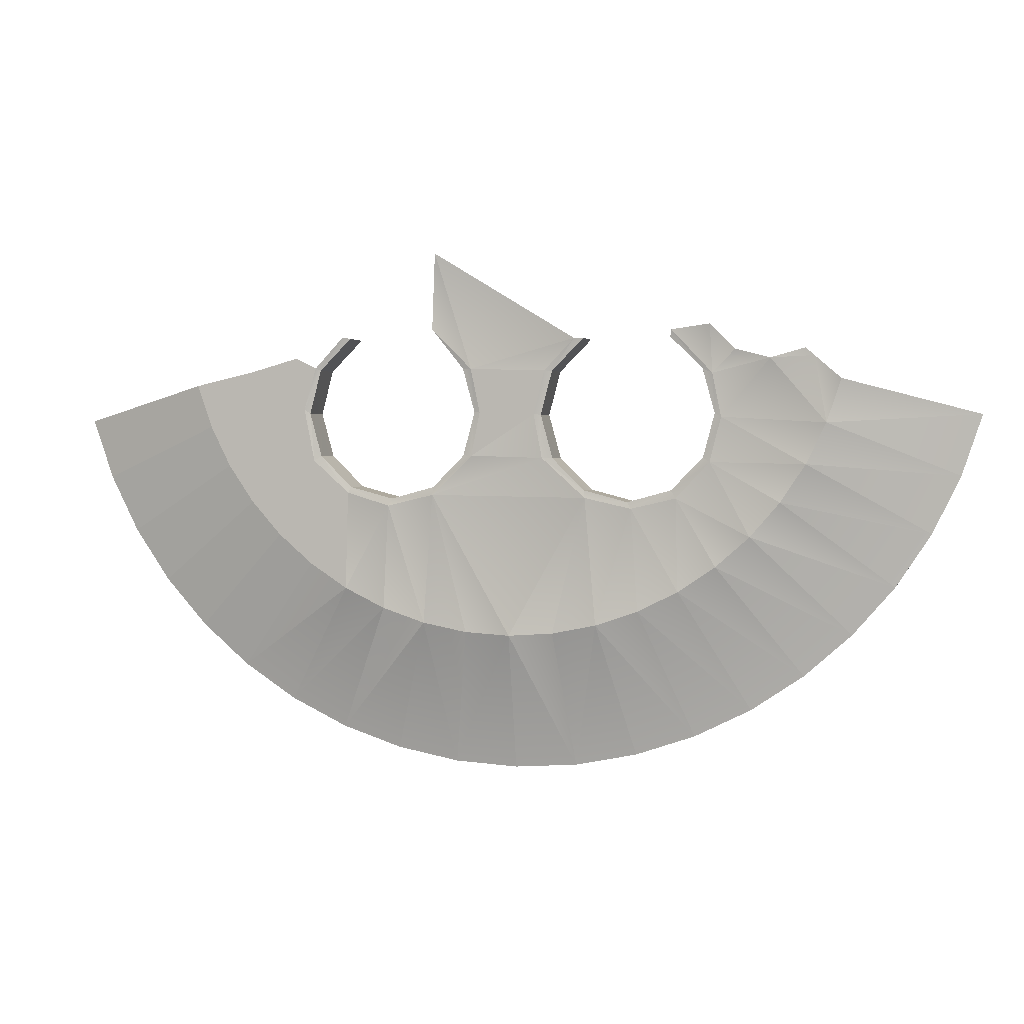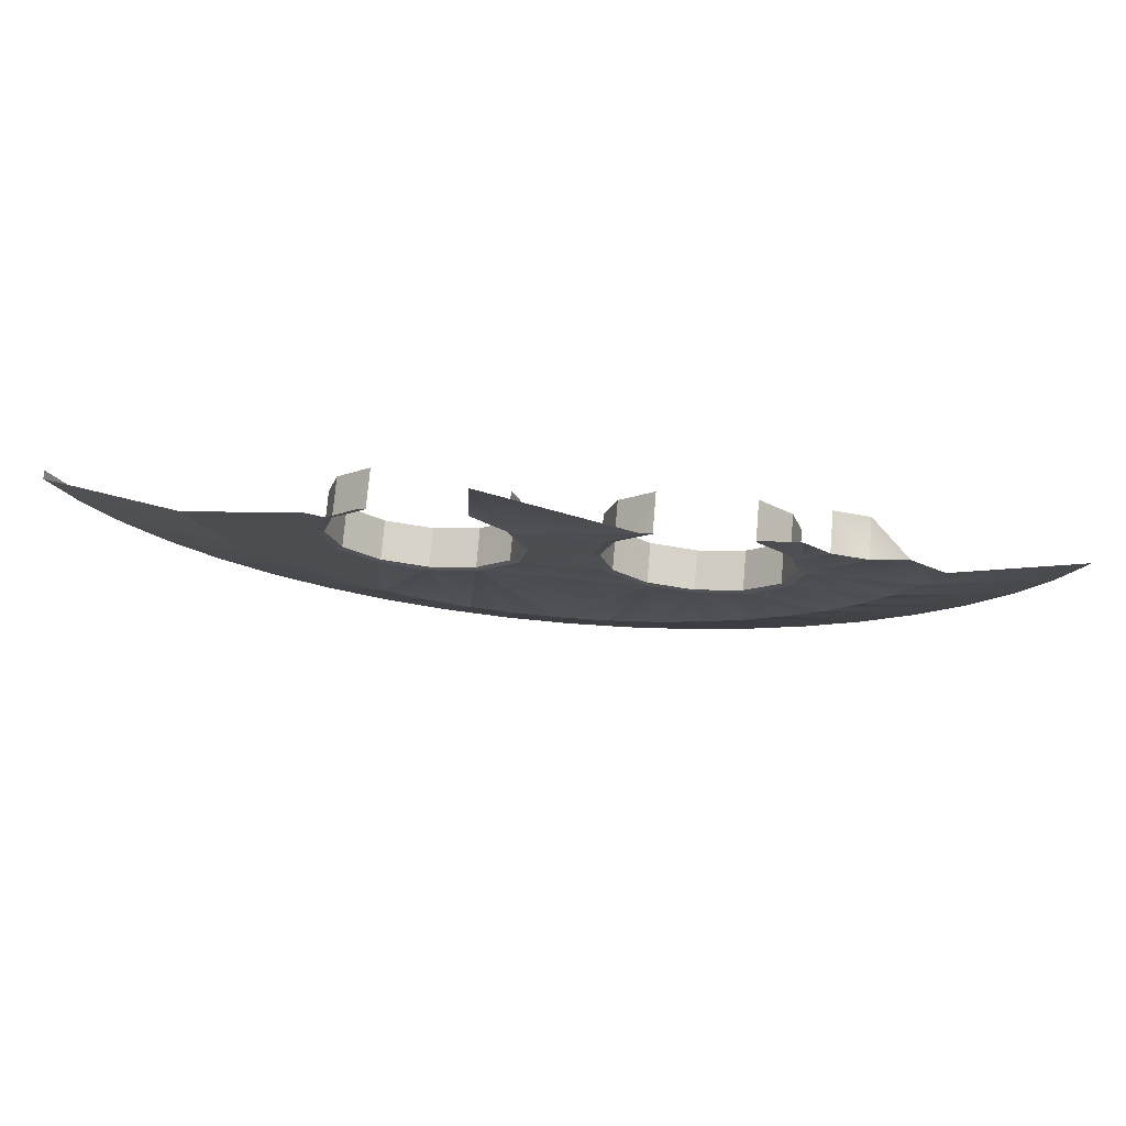
<metadata>
{"format":"obj","ext":"obj","renderer":"f3d","projection":"perspective","resolution":1024,"background":"white","views":[{"elev":2.0,"azim":-165.9,"up":"+Y"},{"elev":73.8,"azim":-175.1,"up":"+Y"}]}
</metadata>
<code>
o LM_GI_gi20_BS1
v 8.717 4.859 -5.854
v 4.37 -8.682 -5.854
v 9.049 -4.016 -5.854
v 19.24 -5.007 -5.713
v 22.94 -8.745 -5.713
v 20.13 -4.813 -5.854
v 8.717 4.859 -5.854
v -7.972 -5.216 -5.854
v 4.37 -8.682 -5.854
v 22.94 -8.745 -5.713
v 23.52 -8.462 -5.854
v 20.13 -4.813 -5.854
v 22.94 -8.745 -5.713
v 19.24 -5.007 -5.713
v 19.24 -5.007 -1.381
v 31.48 -8.84 -5.854
v 25.94 -7.28 -5.854
v 24.96 -13.36 -5.854
v 25.94 -7.28 -5.854
v 23.52 -8.462 -5.854
v 24.96 -13.36 -5.854
v 31.48 -8.84 -5.854
v 36.87 -15.41 -5.854
v 38.58 -10.47 -5.854
v 4.37 -8.682 -5.854
v 5.347 -8.653 -5.713
v 9.049 -4.016 -5.854
v 23.52 -8.462 -5.854
v 22.94 -8.745 -5.713
v 24.96 -13.36 -5.854
v 22.94 -8.745 -1.381
v 22.94 -8.745 -5.713
v 19.24 -5.007 -1.381
v 36.87 -15.41 -5.854
v 31.48 -8.84 -5.854
v 24.96 -13.36 -5.854
v 38.58 -10.47 -5.854
v 36.87 -15.41 -5.854
v 53.94 -14.67 -2.325
v -7.972 -5.216 -5.854
v -9.069 -5.233 -5.76
v -5.369 -8.97 -5.76
v 22.94 -8.745 -5.713
v 24.28 -13.83 -5.713
v 24.96 -13.36 -5.854
v -7.972 -5.216 -5.854
v -4.456 -8.943 -5.854
v 4.37 -8.682 -5.854
v -4.456 -8.943 -5.854
v -7.972 -5.216 -5.854
v -5.369 -8.97 -5.76
v -5.369 -8.97 -5.76
v -9.069 -5.233 -5.76
v -9.069 -5.233 -1.381
v 22.94 -8.745 -5.713
v 22.94 -8.745 -1.381
v 24.28 -13.83 -1.381
v 3.96 -13.73 -5.713
v 5.347 -8.653 -5.713
v 4.37 -8.682 -5.854
v 24.28 -13.83 -5.713
v 22.94 -8.745 -5.713
v 24.28 -13.83 -1.381
v -24.08 -9.363 -5.854
v -19.35 -4.379 -5.854
v -23.77 -3.761 -5.854
v -19.23 -5.18 -5.76
v -19.35 -4.379 -5.854
v -22.96 -8.879 -5.76
v 3.292 -13.75 -5.854
v 4.37 -8.682 -5.854
v -4.456 -8.943 -5.854
v 24.96 -13.36 -5.854
v 34.54 -20.09 -5.854
v 36.87 -15.41 -5.854
v -24.08 -9.363 -5.854
v -23.77 -3.761 -5.854
v -26.69 -6.647 -5.854
v 5.347 -8.653 -1.381
v 5.347 -8.653 -5.713
v 3.96 -13.73 -5.713
v 23.74 -19.47 -5.854
v 24.96 -13.36 -5.854
v 24.28 -13.83 -5.713
v 3.292 -13.75 -5.854
v 3.96 -13.73 -5.713
v 4.37 -8.682 -5.854
v -5.369 -8.97 -5.76
v -4.035 -14.06 -5.76
v -4.456 -8.943 -5.854
v -19.35 -4.379 -5.854
v -24.08 -9.363 -5.854
v -22.96 -8.879 -5.76
v 36.87 -15.41 -5.854
v 51.55 -21.58 -2.325
v 53.94 -14.67 -2.325
v -19.23 -5.18 -5.76
v -22.96 -8.879 -5.76
v -19.23 -5.18 -1.381
v -5.369 -8.97 -1.381
v -5.369 -8.97 -5.76
v 53.94 -14.67 -1.381
v 53.94 -14.67 -2.325
v 51.55 -21.58 -2.325
v 3.292 -13.75 -5.854
v -4.456 -8.943 -5.854
v -3.193 -14.02 -5.854
v -24.08 -9.363 -5.854
v -26.69 -6.647 -5.854
v -30.66 -7.688 -5.854
v 34.54 -20.09 -5.854
v 24.96 -13.36 -5.854
v 23.74 -19.47 -5.854
v 24.28 -13.83 -5.713
v 24.28 -13.83 -1.381
v 22.89 -18.9 -5.713
v -4.035 -14.06 -5.76
v -3.193 -14.02 -5.854
v -4.456 -8.943 -5.854
v 51.55 -21.58 -2.325
v 36.87 -15.41 -5.854
v 34.54 -20.09 -5.854
v -30.66 -7.688 -5.854
v -34.61 -6.606 -5.854
v -35.63 -7.481 -5.854
v 22.89 -18.9 -5.713
v 23.74 -19.47 -5.854
v 24.28 -13.83 -5.713
v -30.66 -7.688 -5.854
v -26.69 -6.647 -5.854
v -26.69 -6.647 -1.381
v 3.96 -13.73 -1.381
v 5.347 -8.653 -1.381
v 3.96 -13.73 -5.713
v -5.369 -8.97 -1.381
v -4.035 -14.06 -1.381
v -5.369 -8.97 -5.76
v -22.96 -8.879 -5.76
v -22.96 -8.879 -1.381
v -19.23 -5.18 -1.381
v -34.61 -6.606 -5.854
v -30.66 -7.688 -5.854
v -30.66 -7.688 -1.381
v -4.035 -14.06 -1.381
v -4.035 -14.06 -5.76
v -5.369 -8.97 -5.76
v 51.55 -21.58 -1.381
v 53.94 -14.67 -1.381
v 51.55 -21.58 -2.325
v 3.292 -13.75 -5.854
v 4.306 -18.84 -5.854
v 3.96 -13.73 -5.713
v -22.96 -8.879 -5.76
v -24.08 -9.363 -5.854
v -24.35 -13.95 -5.76
v -3.193 -14.02 -5.854
v 4.306 -18.84 -5.854
v 3.292 -13.75 -5.854
v -24.08 -9.363 -5.854
v -30.66 -7.688 -5.854
v -25.08 -14.36 -5.854
v -30.66 -7.688 -1.381
v -30.66 -7.688 -5.854
v -26.69 -6.647 -1.381
v 34.54 -20.09 -5.854
v 23.74 -19.47 -5.854
v 31.61 -24.42 -5.854
v 24.28 -13.83 -1.381
v 22.89 -18.9 -1.381
v 22.89 -18.9 -5.713
v -30.66 -7.688 -5.854
v -35.63 -7.481 -5.854
v -36.98 -15.03 -5.854
v 4.306 -18.84 -5.854
v 5.294 -18.81 -5.713
v 3.96 -13.73 -5.713
v -4.175 -19.09 -5.854
v -3.193 -14.02 -5.854
v -4.035 -14.06 -5.76
v 23.74 -19.47 -5.854
v 22.89 -18.9 -5.713
v 19.53 -23.24 -5.854
v -24.08 -9.363 -5.854
v -25.08 -14.36 -5.854
v -24.35 -13.95 -5.76
v -4.175 -19.09 -5.854
v 4.306 -18.84 -5.854
v -3.193 -14.02 -5.854
v -35.63 -7.481 -5.854
v -38.63 -10.07 -5.854
v -36.98 -15.03 -5.854
v 3.96 -13.73 -1.381
v 3.96 -13.73 -5.713
v 5.294 -18.81 -1.381
v 3.96 -13.73 -5.713
v 5.294 -18.81 -5.713
v 5.294 -18.81 -1.381
v -24.35 -13.95 -1.381
v -22.96 -8.879 -1.381
v -22.96 -8.879 -5.76
v -25.08 -14.36 -5.854
v -30.66 -7.688 -5.854
v -36.98 -15.03 -5.854
v 22.89 -18.9 -5.713
v 22.89 -18.9 -1.381
v 19.15 -22.6 -5.713
v 22.89 -18.9 -5.713
v 19.15 -22.6 -5.713
v 19.53 -23.24 -5.854
v 48.29 -28.12 -2.325
v 51.55 -21.58 -2.325
v 34.54 -20.09 -5.854
v -24.35 -13.95 -5.76
v -24.35 -13.95 -1.381
v -22.96 -8.879 -5.76
v -5.422 -19.13 -5.76
v -4.175 -19.09 -5.854
v -4.035 -14.06 -5.76
v 48.29 -28.12 -2.325
v 34.54 -20.09 -5.854
v 31.61 -24.42 -5.854
v 5.294 -18.81 -5.713
v 4.306 -18.84 -5.854
v 8.993 -22.55 -5.713
v 51.55 -21.58 -1.381
v 51.55 -21.58 -2.325
v 48.29 -28.12 -2.325
v 23.74 -19.47 -5.854
v 28.14 -28.34 -5.854
v 31.61 -24.42 -5.854
v 28.14 -28.34 -5.854
v 23.74 -19.47 -5.854
v 19.53 -23.24 -5.854
v -4.035 -14.06 -5.76
v -4.035 -14.06 -1.381
v -5.422 -19.13 -1.381
v -5.422 -19.13 -5.76
v -4.035 -14.06 -5.76
v -5.422 -19.13 -1.381
v -4.175 -19.09 -5.854
v 9.085 -23.46 -5.854
v 4.306 -18.84 -5.854
v -23.02 -19.04 -5.76
v -24.35 -13.95 -5.76
v -25.08 -14.36 -5.854
v 4.306 -18.84 -5.854
v 9.085 -23.46 -5.854
v 8.993 -22.55 -5.713
v 19.53 -23.24 -5.854
v 19.15 -22.6 -5.713
v 14.52 -24.78 -5.854
v 5.294 -18.81 -1.381
v 5.294 -18.81 -5.713
v 8.993 -22.55 -5.713
v 22.89 -18.9 -1.381
v 19.15 -22.6 -1.381
v 19.15 -22.6 -5.713
v 19.15 -22.6 -5.713
v 14.06 -23.94 -5.713
v 14.52 -24.78 -5.854
v -4.175 -19.09 -5.854
v -5.422 -19.13 -5.76
v -9.16 -22.83 -5.76
v 8.993 -22.55 -5.713
v 9.085 -23.46 -5.854
v 14.06 -23.94 -5.713
v 19.15 -22.6 -5.713
v 19.15 -22.6 -1.381
v 14.06 -23.94 -5.713
v 9.085 -23.46 -5.854
v 14.52 -24.78 -5.854
v 14.06 -23.94 -5.713
v 48.29 -28.12 -1.381
v 51.55 -21.58 -1.381
v 48.29 -28.12 -2.325
v -23.8 -19.52 -5.854
v -23.02 -19.04 -5.76
v -25.08 -14.36 -5.854
v -38.63 -10.07 -5.854
v -54.04 -14.11 -2.325
v -36.98 -15.03 -5.854
v -25.08 -14.36 -5.854
v -36.98 -15.03 -5.854
v -34.69 -19.73 -5.854
v 9.085 -23.46 -5.854
v -4.175 -19.09 -5.854
v -9.26 -23.71 -5.854
v 8.993 -22.55 -1.381
v 8.993 -22.55 -5.713
v 14.06 -23.94 -5.713
v -34.69 -19.73 -5.854
v -23.8 -19.52 -5.854
v -25.08 -14.36 -5.854
v 8.993 -22.55 -1.381
v 5.294 -18.81 -1.381
v 8.993 -22.55 -5.713
v -24.35 -13.95 -1.381
v -24.35 -13.95 -5.76
v -23.02 -19.04 -1.381
v -9.16 -22.83 -5.76
v -5.422 -19.13 -5.76
v -5.422 -19.13 -1.381
v -24.35 -13.95 -5.76
v -23.02 -19.04 -5.76
v -23.02 -19.04 -1.381
v -9.26 -23.71 -5.854
v -4.175 -19.09 -5.854
v -9.16 -22.83 -5.76
v 28.14 -28.34 -5.854
v 19.53 -23.24 -5.854
v 24.19 -31.76 -5.854
v 19.15 -22.6 -1.381
v 14.06 -23.94 -1.381
v 14.06 -23.94 -5.713
v 31.61 -24.42 -5.854
v 28.14 -28.34 -5.854
v 44.19 -34.18 -2.325
v 44.19 -34.18 -2.325
v 48.29 -28.12 -2.325
v 31.61 -24.42 -5.854
v 14.06 -23.94 -1.381
v 8.993 -22.55 -1.381
v 14.06 -23.94 -5.713
v 19.83 -34.64 -5.854
v 19.53 -23.24 -5.854
v 14.52 -24.78 -5.854
v -19.32 -22.77 -5.76
v -23.02 -19.04 -5.76
v -23.8 -19.52 -5.854
v -9.16 -22.83 -5.76
v -14.25 -24.16 -5.76
v -9.26 -23.71 -5.854
v -23.02 -19.04 -5.76
v -19.32 -22.77 -5.76
v -23.02 -19.04 -1.381
v -19.89 -23.69 -5.854
v -19.32 -22.77 -5.76
v -23.8 -19.52 -5.854
v -9.16 -22.83 -1.381
v -9.16 -22.83 -5.76
v -5.422 -19.13 -1.381
v 24.19 -31.76 -5.854
v 19.53 -23.24 -5.854
v 19.83 -34.64 -5.854
v 48.29 -28.12 -1.381
v 48.29 -28.12 -2.325
v 44.19 -34.18 -1.381
v -14.25 -24.16 -5.76
v -14.68 -24.92 -5.854
v -9.26 -23.71 -5.854
v -23.8 -19.52 -5.854
v -34.69 -19.73 -5.854
v -31.81 -24.09 -5.854
v -14.25 -24.16 -5.76
v -9.16 -22.83 -5.76
v -9.16 -22.83 -1.381
v -14.68 -24.92 -5.854
v -14.25 -24.16 -5.76
v -19.32 -22.77 -5.76
v 9.085 -23.46 -5.854
v 10.17 -38.59 -5.854
v 14.52 -24.78 -5.854
v -19.89 -23.69 -5.854
v -14.68 -24.92 -5.854
v -19.32 -22.77 -5.76
v -36.98 -15.03 -5.854
v -51.72 -21.05 -2.325
v -34.69 -19.73 -5.854
v -54.04 -14.11 -2.325
v -51.72 -21.05 -2.325
v -36.98 -15.03 -5.854
v -19.32 -22.77 -5.76
v -14.25 -24.16 -5.76
v -19.32 -22.77 -1.381
v -23.8 -19.52 -5.854
v -28.38 -28.04 -5.854
v -19.89 -23.69 -5.854
v -19.32 -22.77 -5.76
v -19.32 -22.77 -1.381
v -23.02 -19.04 -1.381
v 48.29 -28.12 -2.325
v 44.19 -34.18 -2.325
v 44.19 -34.18 -1.381
v -23.8 -19.52 -5.854
v -31.81 -24.09 -5.854
v -28.38 -28.04 -5.854
v -14.25 -24.16 -1.381
v -14.25 -24.16 -5.76
v -9.16 -22.83 -1.381
v -0.1831 -39.9 -5.854
v 9.085 -23.46 -5.854
v -9.26 -23.71 -5.854
v 14.52 -24.78 -5.854
v 15.13 -36.93 -5.854
v 19.83 -34.64 -5.854
v -14.25 -24.16 -5.76
v -14.25 -24.16 -1.381
v -19.32 -22.77 -1.381
v 28.14 -28.34 -5.854
v 39.34 -39.66 -2.325
v 44.19 -34.18 -2.325
v -20.14 -34.44 -5.854
v -14.68 -24.92 -5.854
v -19.89 -23.69 -5.854
v -9.26 -23.71 -5.854
v -14.68 -24.92 -5.854
v -10.52 -38.48 -5.854
v 14.52 -24.78 -5.854
v 10.17 -38.59 -5.854
v 15.13 -36.93 -5.854
v 28.14 -28.34 -5.854
v 24.19 -31.76 -5.854
v 33.82 -44.45 -2.325
v -34.69 -19.73 -5.854
v -48.53 -27.62 -2.325
v -31.81 -24.09 -5.854
v -19.89 -23.69 -5.854
v -28.38 -28.04 -5.854
v -24.47 -31.51 -5.854
v 9.085 -23.46 -5.854
v 5.036 -39.58 -5.854
v 10.17 -38.59 -5.854
v 44.19 -34.18 -2.325
v 39.34 -39.66 -2.325
v 44.19 -34.18 -1.381
v -51.72 -21.05 -2.325
v -48.53 -27.62 -2.325
v -34.69 -19.73 -5.854
v 9.085 -23.46 -5.854
v -0.1831 -39.9 -5.854
v 5.036 -39.58 -5.854
v 24.19 -31.76 -5.854
v 19.83 -34.64 -5.854
v 33.82 -44.45 -2.325
v -19.89 -23.69 -5.854
v -24.47 -31.51 -5.854
v -20.14 -34.44 -5.854
v 39.34 -39.66 -2.325
v 28.14 -28.34 -5.854
v 33.82 -44.45 -2.325
v -14.68 -24.92 -5.854
v -20.14 -34.44 -5.854
v -15.46 -36.77 -5.854
v 39.34 -39.66 -2.325
v 39.34 -39.66 -1.381
v 44.19 -34.18 -1.381
v -9.26 -23.71 -5.854
v -5.398 -39.53 -5.854
v -0.1831 -39.9 -5.854
v -9.26 -23.71 -5.854
v -10.52 -38.48 -5.854
v -5.398 -39.53 -5.854
v -14.68 -24.92 -5.854
v -15.46 -36.77 -5.854
v -10.52 -38.48 -5.854
v -28.38 -28.04 -5.854
v -31.81 -24.09 -5.854
v -44.49 -33.72 -2.325
v 19.83 -34.64 -5.854
v 15.13 -36.93 -5.854
v 27.72 -48.48 -2.325
v -48.53 -27.62 -2.325
v -44.49 -33.72 -2.325
v -31.81 -24.09 -5.854
v 39.34 -39.66 -1.381
v 39.34 -39.66 -2.325
v 33.82 -44.45 -2.325
v -24.47 -31.51 -5.854
v -28.38 -28.04 -5.854
v -39.7 -39.24 -2.325
v 19.83 -34.64 -5.854
v 27.72 -48.48 -2.325
v 33.82 -44.45 -2.325
v 15.13 -36.93 -5.854
v 10.17 -38.59 -5.854
v 21.15 -51.68 -2.325
v 33.82 -44.45 -1.381
v 39.34 -39.66 -1.381
v 33.82 -44.45 -2.325
v -20.14 -34.44 -5.854
v -24.47 -31.51 -5.854
v -34.23 -44.09 -2.325
v -39.7 -39.24 -2.325
v -28.38 -28.04 -5.854
v -44.49 -33.72 -2.325
v -44.49 -33.72 -2.325
v -48.53 -27.62 -2.325
v -44.49 -33.72 -1.381
v 33.82 -44.45 -1.381
v 33.82 -44.45 -2.325
v 27.72 -48.48 -2.325
v 10.17 -38.59 -5.854
v 5.036 -39.58 -5.854
v 7.033 -55.38 -2.325
v 15.13 -36.93 -5.854
v 21.15 -51.68 -2.325
v 27.72 -48.48 -2.325
v -15.46 -36.77 -5.854
v -20.14 -34.44 -5.854
v -28.17 -48.19 -2.325
v 5.036 -39.58 -5.854
v -0.1831 -39.9 -5.854
v 7.033 -55.38 -2.325
v -10.52 -38.48 -5.854
v -15.46 -36.77 -5.854
v -21.63 -51.45 -2.325
v 27.72 -48.48 -1.381
v 33.82 -44.45 -1.381
v 27.72 -48.48 -2.325
v -34.23 -44.09 -2.325
v -24.47 -31.51 -5.854
v -39.7 -39.24 -2.325
v -0.1831 -39.9 -5.854
v -5.398 -39.53 -5.854
v -7.559 -55.31 -2.325
v -5.398 -39.53 -5.854
v -10.52 -38.48 -5.854
v -7.559 -55.31 -2.325
v -44.49 -33.72 -1.381
v -39.7 -39.24 -1.381
v -44.49 -33.72 -2.325
v 10.17 -38.59 -5.854
v 14.21 -53.99 -2.325
v 21.15 -51.68 -2.325
v -39.7 -39.24 -1.381
v -39.7 -39.24 -2.325
v -44.49 -33.72 -2.325
v 27.72 -48.48 -1.381
v 27.72 -48.48 -2.325
v 21.15 -51.68 -2.325
v -28.17 -48.19 -2.325
v -20.14 -34.44 -5.854
v -34.23 -44.09 -2.325
v 14.21 -53.99 -2.325
v 10.17 -38.59 -5.854
v 7.033 -55.38 -2.325
v 21.15 -51.68 -1.381
v 27.72 -48.48 -1.381
v 21.15 -51.68 -2.325
v -21.63 -51.45 -2.325
v -15.46 -36.77 -5.854
v -28.17 -48.19 -2.325
v -39.7 -39.24 -1.381
v -34.23 -44.09 -1.381
v -39.7 -39.24 -2.325
v -0.1831 -39.9 -5.854
v -0.2661 -55.82 -2.325
v 7.033 -55.38 -2.325
v -34.23 -44.09 -1.381
v -34.23 -44.09 -2.325
v -39.7 -39.24 -2.325
v -14.72 -53.84 -2.325
v -10.52 -38.48 -5.854
v -21.63 -51.45 -2.325
v 21.15 -51.68 -1.381
v 21.15 -51.68 -2.325
v 14.21 -53.99 -2.325
v -0.2661 -55.82 -2.325
v -0.1831 -39.9 -5.854
v -7.559 -55.31 -2.325
v -10.52 -38.48 -5.854
v -14.72 -53.84 -2.325
v -7.559 -55.31 -2.325
v 14.21 -53.99 -1.381
v 21.15 -51.68 -1.381
v 14.21 -53.99 -2.325
v -34.23 -44.09 -1.381
v -28.17 -48.19 -1.381
v -34.23 -44.09 -2.325
v -28.17 -48.19 -1.381
v -28.17 -48.19 -2.325
v -34.23 -44.09 -2.325
v 14.21 -53.99 -2.325
v 7.033 -55.38 -2.325
v 14.21 -53.99 -1.381
v 7.033 -55.38 -2.325
v 7.033 -55.38 -1.381
v 14.21 -53.99 -1.381
v -28.17 -48.19 -2.325
v -28.17 -48.19 -1.381
v -21.63 -51.45 -1.381
v -21.63 -51.45 -2.325
v -28.17 -48.19 -2.325
v -21.63 -51.45 -1.381
v 7.033 -55.38 -1.381
v 7.033 -55.38 -2.325
v -0.2661 -55.82 -2.325
v -0.2661 -55.82 -1.381
v -21.63 -51.45 -1.381
v -14.72 -53.84 -1.381
v -21.63 -51.45 -2.325
v -14.72 -53.84 -2.325
v -0.2661 -55.82 -1.381
v -0.2661 -55.82 -2.325
v -7.559 -55.31 -2.325
v -7.559 -55.31 -1.381
v -7.559 -55.31 -2.325
v -14.72 -53.84 -2.325
v -7.559 -55.31 -1.381
v -14.72 -53.84 -1.381
v -7.559 -55.31 -1.381
v -14.72 -53.84 -2.325
f 3 2 1
f 6 5 4
f 9 8 7
f 12 11 10
f 15 14 13
f 18 17 16
f 21 20 19
f 24 23 22
f 27 26 25
f 30 29 28
f 33 32 31
f 36 35 34
f 39 38 37
f 42 41 40
f 45 44 43
f 48 47 46
f 51 50 49
f 54 53 52
f 57 56 55
f 60 59 58
f 63 62 61
f 66 65 64
f 69 68 67
f 72 71 70
f 75 74 73
f 78 77 76
f 81 80 79
f 84 83 82
f 87 86 85
f 90 89 88
f 93 92 91
f 96 95 94
f 99 98 97
f 54 101 100
f 104 103 102
f 107 106 105
f 110 109 108
f 113 112 111
f 116 115 114
f 119 118 117
f 122 121 120
f 125 124 123
f 128 127 126
f 131 130 129
f 134 133 132
f 137 136 135
f 140 139 138
f 143 142 141
f 146 145 144
f 149 148 147
f 152 151 150
f 155 154 153
f 158 157 156
f 161 160 159
f 164 163 162
f 167 166 165
f 170 169 168
f 173 172 171
f 176 175 174
f 179 178 177
f 182 181 180
f 185 184 183
f 188 187 186
f 191 190 189
f 194 193 192
f 197 196 195
f 200 199 198
f 203 202 201
f 206 205 204
f 209 208 207
f 212 211 210
f 215 214 213
f 218 217 216
f 221 220 219
f 224 223 222
f 227 226 225
f 230 229 228
f 233 232 231
f 236 235 234
f 239 238 237
f 242 241 240
f 245 244 243
f 248 247 246
f 251 250 249
f 254 253 252
f 257 256 255
f 260 259 258
f 263 262 261
f 266 265 264
f 269 268 267
f 272 271 270
f 275 274 273
f 278 277 276
f 281 280 279
f 284 283 282
f 287 286 285
f 290 289 288
f 293 292 291
f 296 295 294
f 299 298 297
f 302 301 300
f 305 304 303
f 308 307 306
f 311 310 309
f 314 313 312
f 317 316 315
f 320 319 318
f 323 322 321
f 326 325 324
f 329 328 327
f 332 331 330
f 335 334 333
f 338 337 336
f 341 340 339
f 344 343 342
f 347 346 345
f 350 349 348
f 353 352 351
f 356 355 354
f 359 358 357
f 362 361 360
f 365 364 363
f 368 367 366
f 371 370 369
f 374 373 372
f 377 376 375
f 380 379 378
f 383 382 381
f 386 385 384
f 389 388 387
f 392 391 390
f 395 394 393
f 398 397 396
f 401 400 399
f 404 403 402
f 407 406 405
f 410 409 408
f 413 412 411
f 416 415 414
f 419 418 417
f 422 421 420
f 425 424 423
f 428 427 426
f 431 430 429
f 434 433 432
f 437 436 435
f 440 439 438
f 443 442 441
f 446 445 444
f 449 448 447
f 452 451 450
f 455 454 453
f 458 457 456
f 461 460 459
f 464 463 462
f 467 466 465
f 470 469 468
f 473 472 471
f 476 475 474
f 479 478 477
f 482 481 480
f 485 484 483
f 488 487 486
f 491 490 489
f 494 493 492
f 497 496 495
f 500 499 498
f 503 502 501
f 506 505 504
f 509 508 507
f 512 511 510
f 515 514 513
f 518 517 516
f 521 520 519
f 524 523 522
f 527 526 525
f 530 529 528
f 533 532 531
f 536 535 534
f 539 538 537
f 542 541 540
f 545 544 543
f 548 547 546
f 551 550 549
f 554 553 552
f 557 556 555
f 560 559 558
f 563 562 561
f 566 565 564
f 569 568 567
f 572 571 570
f 575 574 573
f 578 577 576
f 581 580 579
f 584 583 582
f 587 586 585
f 587 585 588
f 591 590 589
f 591 592 590
f 595 594 593
f 598 597 596
f 595 593 599
f 602 601 600

</code>
